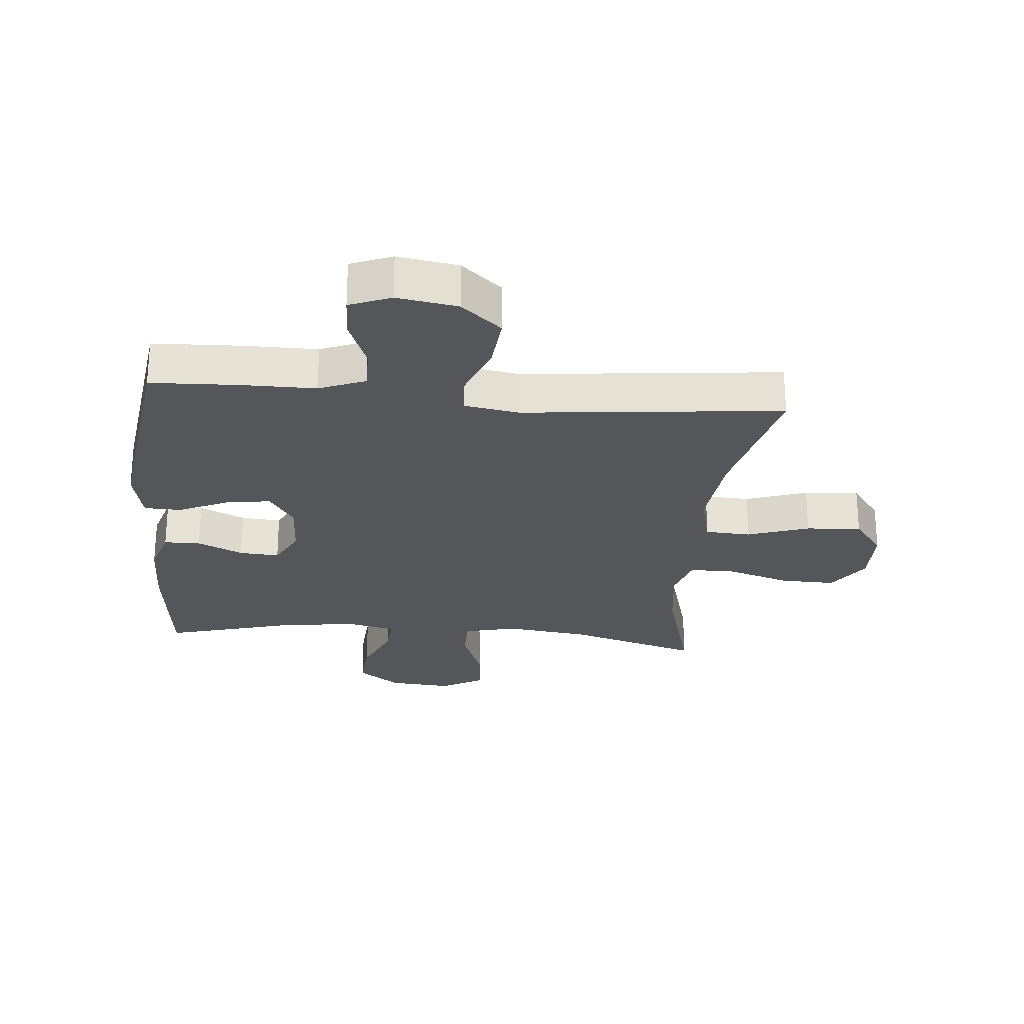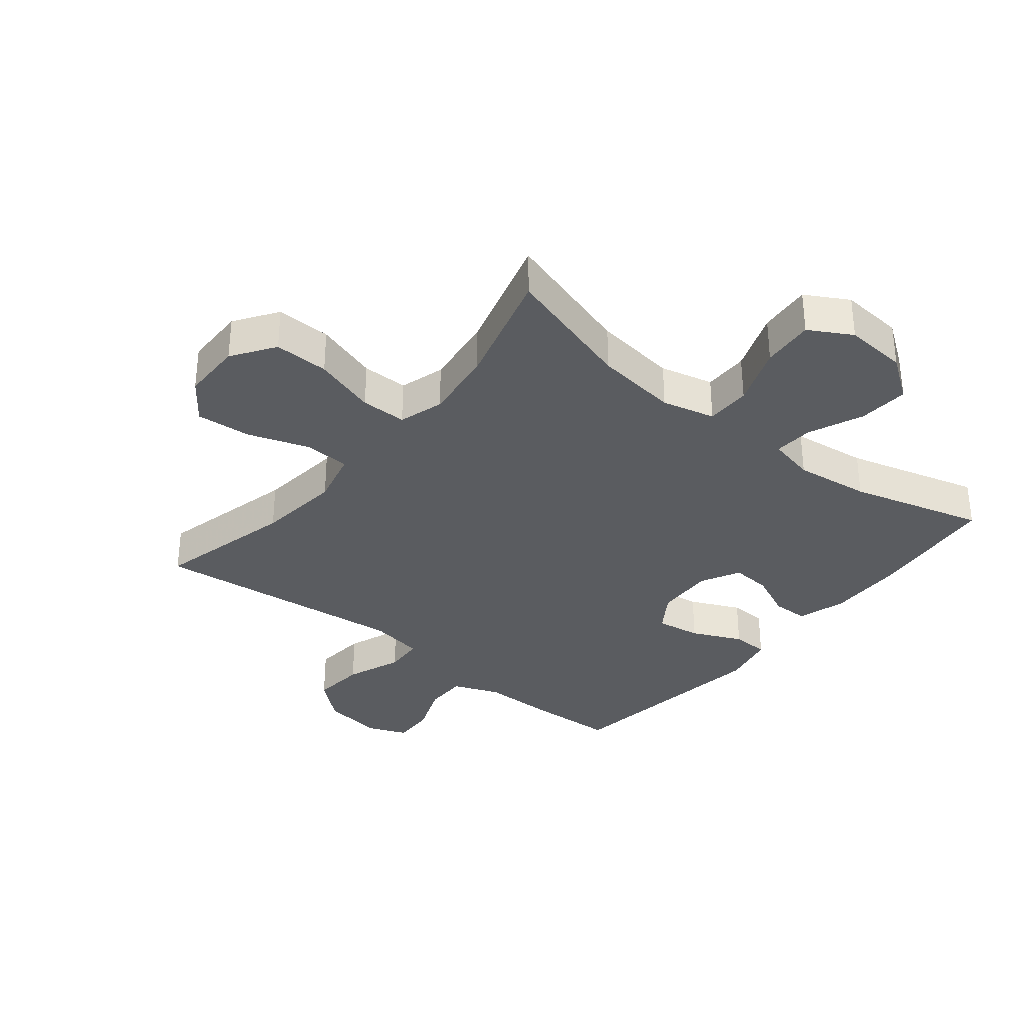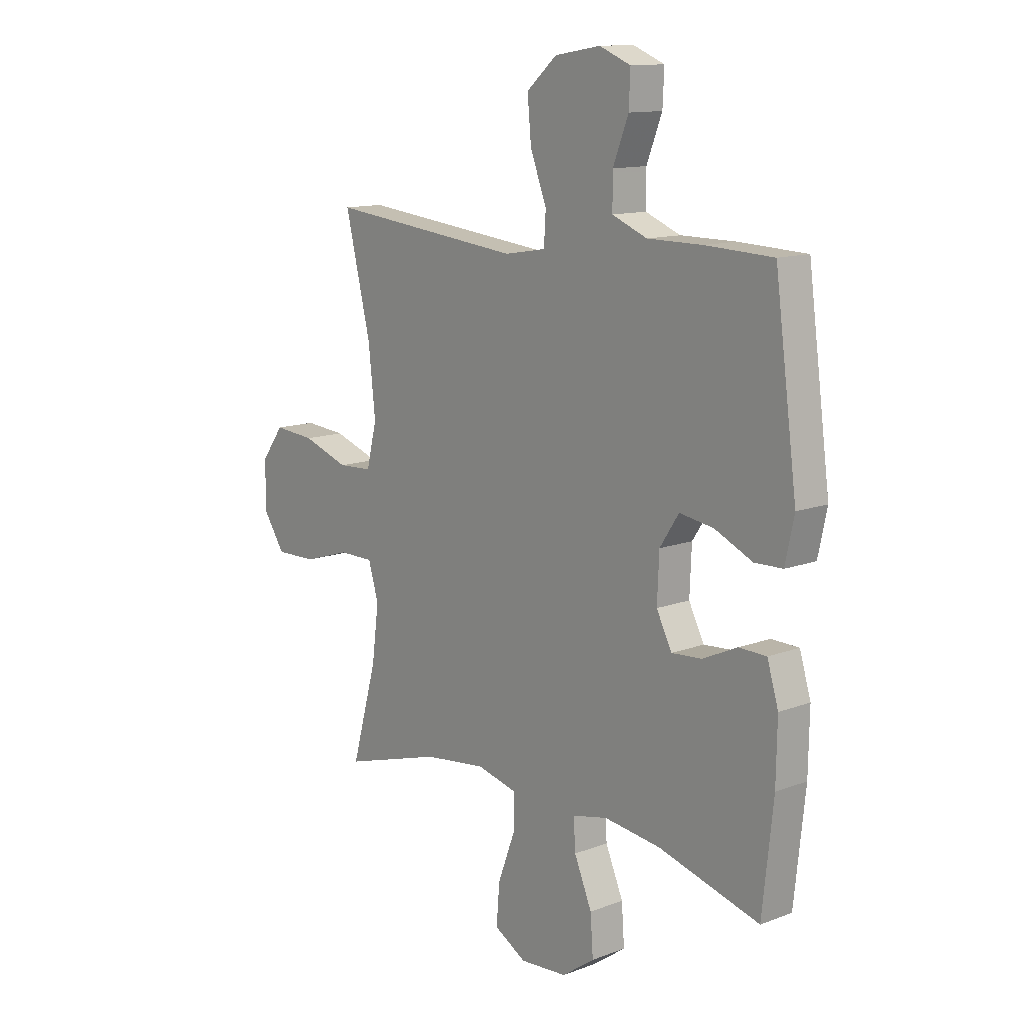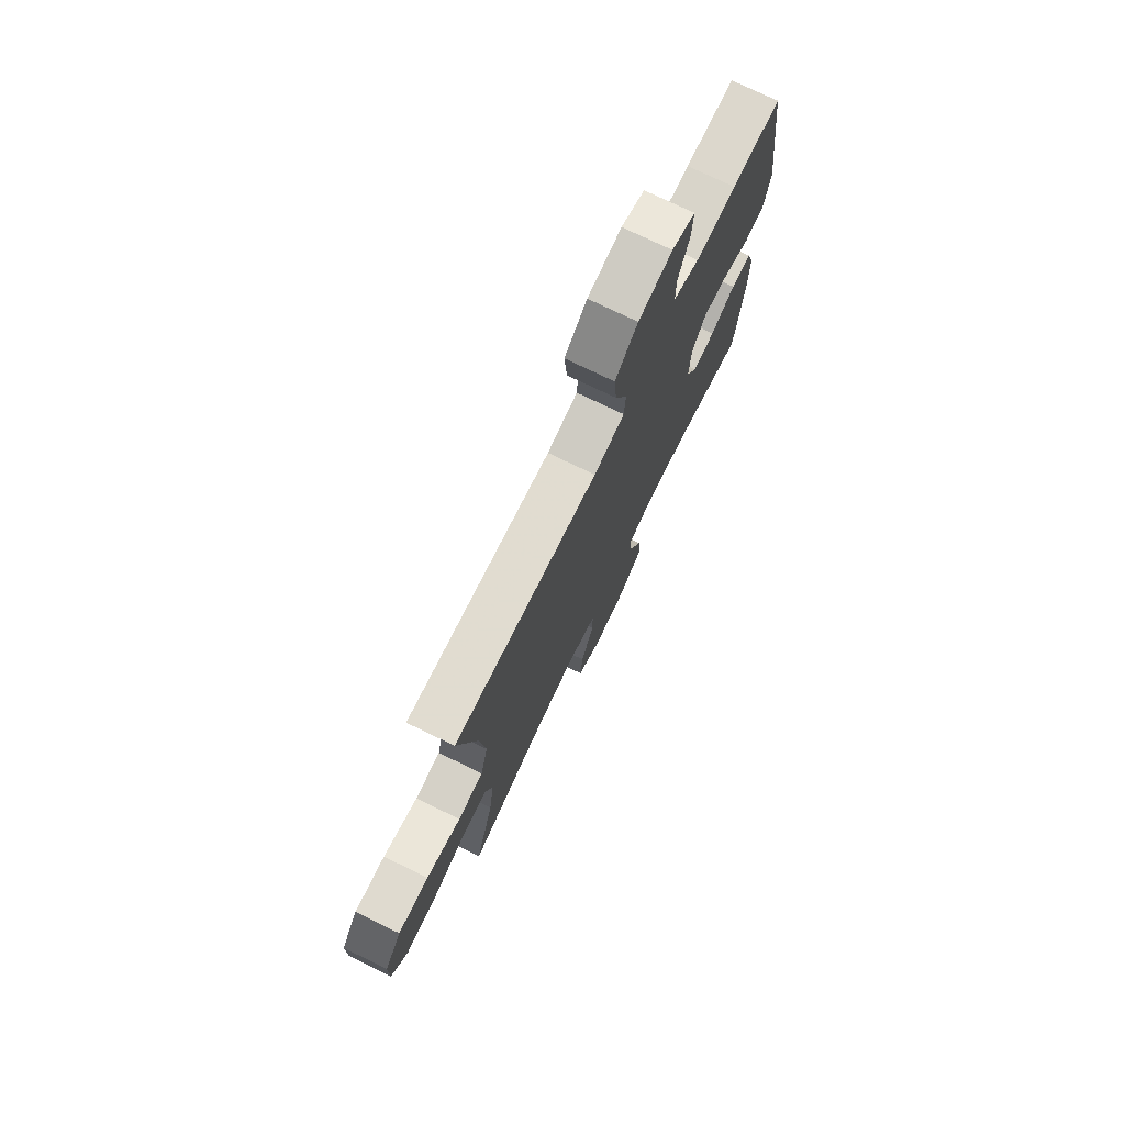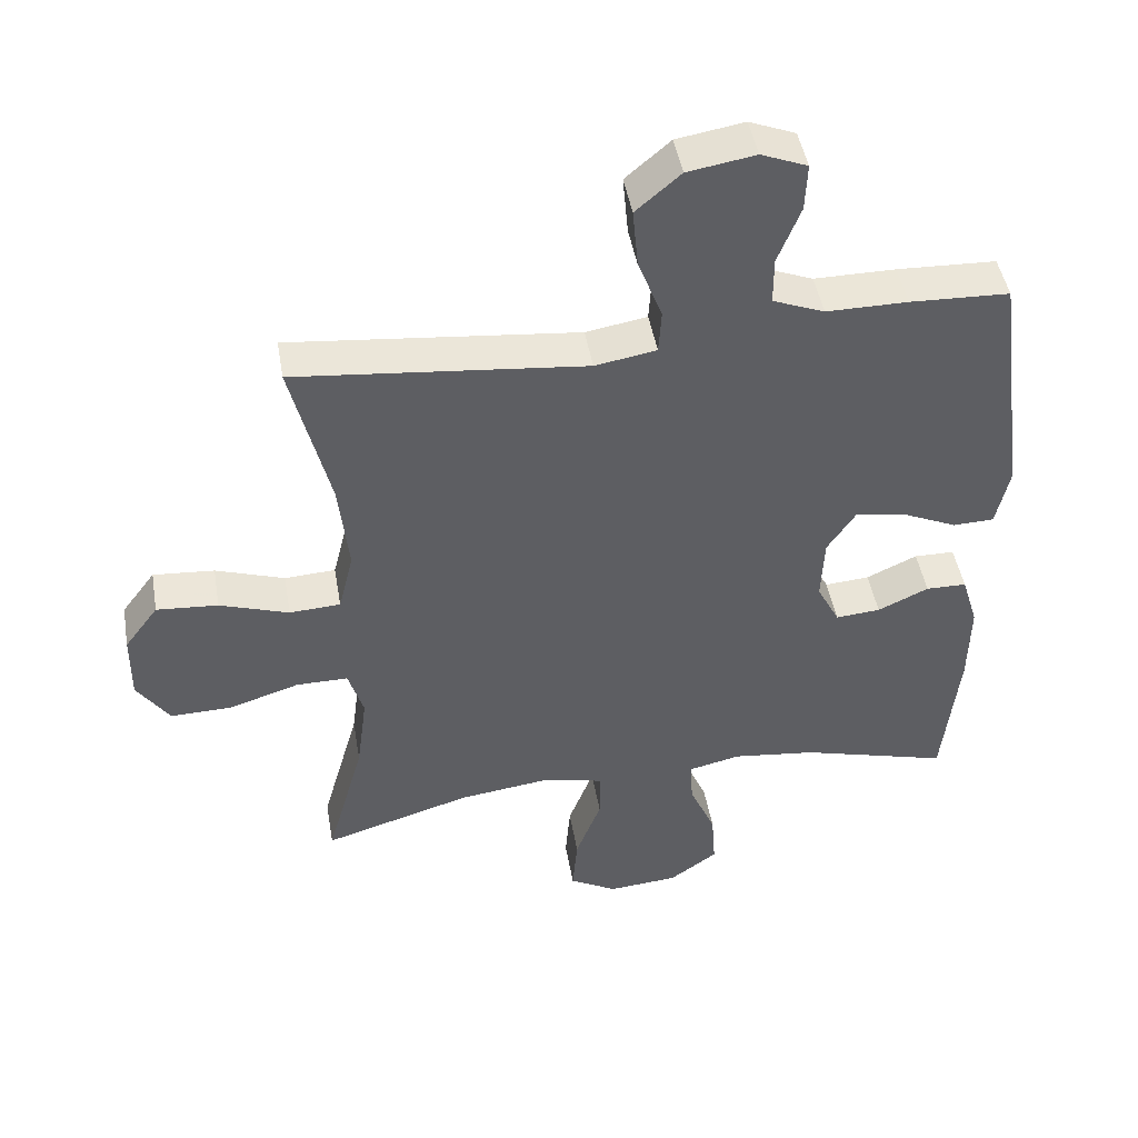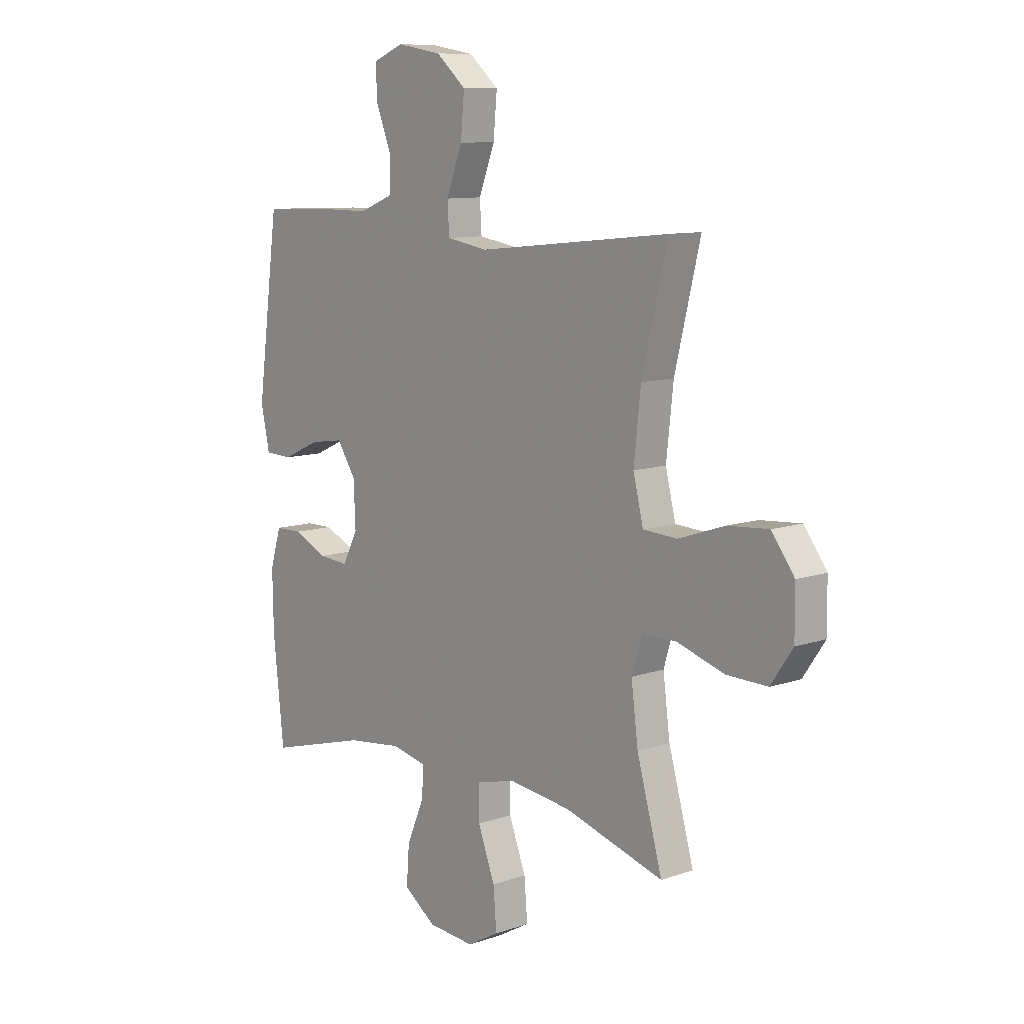
<metadata>
{"format":"obj","ext":"obj","renderer":"f3d","projection":"perspective","resolution":1024,"background":"white","views":[{"elev":-25.9,"azim":-5.2,"up":"+Y"},{"elev":-33.6,"azim":141.1,"up":"+Y"},{"elev":12.7,"azim":-130.9,"up":"+Z"},{"elev":75.4,"azim":115.8,"up":"+Z"},{"elev":46.4,"azim":170.2,"up":"+Z"},{"elev":10.1,"azim":48.7,"up":"+Z"}]}
</metadata>
<code>
v 0.5 0.07 0.5
v 0.445 0.07 0.274
v 0.43 0.07 0.137
v 0.452 0.07 0.048
v 0.526 0.07 0.044
v 0.626 0.07 0.078
v 0.715 0.07 0.085
v 0.764 0.07 0.019
v 0.765 0.07 -0.08
v 0.718 0.07 -0.149
v 0.629 0.07 -0.147
v 0.527 0.07 -0.115
v 0.452 0.07 -0.115
v 0.43 0.07 -0.188
v 0.445 0.07 -0.304
v 0.5 0.07 -0.5
v 0.285 0.07 -0.436
v 0.15 0.07 -0.419
v 0.064 0.07 -0.44
v 0.064 0.07 -0.513
v 0.101 0.07 -0.611
v 0.108 0.07 -0.696
v 0.039 0.07 -0.735
v -0.063 0.07 -0.727
v -0.133 0.07 -0.677
v -0.127 0.07 -0.595
v -0.089 0.07 -0.506
v -0.085 0.07 -0.442
v -0.161 0.07 -0.425
v -0.283 0.07 -0.44
v -0.5 0.07 -0.5
v -0.523 0.07 -0.284
v -0.525 0.07 -0.161
v -0.501 0.07 -0.082
v -0.442 0.07 -0.081
v -0.368 0.07 -0.115
v -0.303 0.07 -0.12
v -0.27 0.07 -0.056
v -0.274 0.07 0.039
v -0.315 0.07 0.101
v -0.388 0.07 0.09
v -0.469 0.07 0.053
v -0.529 0.07 0.055
v -0.548 0.07 0.143
v -0.5 0.07 0.5
v -0.356 0.07 0.506
v -0.238 0.07 0.506
v -0.163 0.07 0.536
v -0.163 0.07 0.605
v -0.196 0.07 0.689
v -0.199 0.07 0.758
v -0.132 0.07 0.785
v -0.034 0.07 0.769
v 0.031 0.07 0.713
v 0.023 0.07 0.626
v -0.012 0.07 0.535
v -0.008 0.07 0.471
v 0.081 0.07 0.456
v 0.5 0 0.5
v 0.445 0 0.274
v 0.43 0 0.137
v 0.452 0 0.048
v 0.526 0 0.044
v 0.626 0 0.078
v 0.715 0 0.085
v 0.764 0 0.019
v 0.765 0 -0.08
v 0.718 0 -0.149
v 0.629 0 -0.147
v 0.527 0 -0.115
v 0.452 0 -0.115
v 0.43 0 -0.188
v 0.445 0 -0.304
v 0.5 0 -0.5
v 0.285 0 -0.436
v 0.15 0 -0.419
v 0.064 0 -0.44
v 0.064 0 -0.513
v 0.101 0 -0.611
v 0.108 0 -0.696
v 0.039 0 -0.735
v -0.063 0 -0.727
v -0.133 0 -0.677
v -0.127 0 -0.595
v -0.089 0 -0.506
v -0.085 0 -0.442
v -0.161 0 -0.425
v -0.283 0 -0.44
v -0.5 0 -0.5
v -0.523 0 -0.284
v -0.525 0 -0.161
v -0.501 0 -0.082
v -0.442 0 -0.081
v -0.368 0 -0.115
v -0.303 0 -0.12
v -0.27 0 -0.056
v -0.274 0 0.039
v -0.315 0 0.101
v -0.388 0 0.09
v -0.469 0 0.053
v -0.529 0 0.055
v -0.548 0 0.143
v -0.5 0 0.5
v -0.356 0 0.506
v -0.238 0 0.506
v -0.163 0 0.536
v -0.163 0 0.605
v -0.196 0 0.689
v -0.199 0 0.758
v -0.132 0 0.785
v -0.034 0 0.769
v 0.031 0 0.713
v 0.023 0 0.626
v -0.012 0 0.535
v -0.008 0 0.471
v 0.081 0 0.456
f 53 54 55 56
f 53 56 57
f 52 53 57
f 49 50 51 52
f 48 49 52 57
f 47 48 57
f 46 47 57 58
f 44 45 46 58
f 41 42 43 44
f 40 41 44 58
f 33 34 35 36
f 33 36 37
f 30 31 32 33
f 29 30 33 37
f 28 29 37 38
f 24 25 26 27
f 24 27 28
f 23 24 28
f 20 21 22 23
f 19 20 23 28
f 18 19 28 38
f 15 16 17
f 14 15 17 18
f 13 14 18 38
f 9 10 11 12
f 5 6 7 8
f 4 5 8 9
f 40 58 1 2
f 39 40 2 3
f 38 39 3 4
f 12 13 38
f 4 9 12 38
f 114 113 112 111
f 115 114 111
f 115 111 110
f 110 109 108 107
f 115 110 107 106
f 115 106 105
f 116 115 105 104
f 116 104 103 102
f 102 101 100 99
f 116 102 99 98
f 94 93 92 91
f 95 94 91
f 91 90 89 88
f 95 91 88 87
f 96 95 87 86
f 85 84 83 82
f 86 85 82
f 86 82 81
f 81 80 79 78
f 86 81 78 77
f 96 86 77 76
f 75 74 73
f 76 75 73 72
f 96 76 72 71
f 70 69 68 67
f 66 65 64 63
f 67 66 63 62
f 60 59 116 98
f 61 60 98 97
f 62 61 97 96
f 96 71 70
f 96 70 67 62
f 1 59 60 2
f 2 60 61 3
f 3 61 62 4
f 4 62 63 5
f 5 63 64 6
f 6 64 65 7
f 7 65 66 8
f 8 66 67 9
f 9 67 68 10
f 10 68 69 11
f 11 69 70 12
f 12 70 71 13
f 13 71 72 14
f 14 72 73 15
f 15 73 74 16
f 16 74 75 17
f 17 75 76 18
f 18 76 77 19
f 19 77 78 20
f 20 78 79 21
f 21 79 80 22
f 22 80 81 23
f 23 81 82 24
f 24 82 83 25
f 25 83 84 26
f 26 84 85 27
f 27 85 86 28
f 28 86 87 29
f 29 87 88 30
f 30 88 89 31
f 31 89 90 32
f 32 90 91 33
f 33 91 92 34
f 34 92 93 35
f 35 93 94 36
f 36 94 95 37
f 37 95 96 38
f 38 96 97 39
f 39 97 98 40
f 40 98 99 41
f 41 99 100 42
f 42 100 101 43
f 43 101 102 44
f 44 102 103 45
f 45 103 104 46
f 46 104 105 47
f 47 105 106 48
f 48 106 107 49
f 49 107 108 50
f 50 108 109 51
f 51 109 110 52
f 52 110 111 53
f 53 111 112 54
f 54 112 113 55
f 55 113 114 56
f 56 114 115 57
f 57 115 116 58
f 58 116 59 1

</code>
